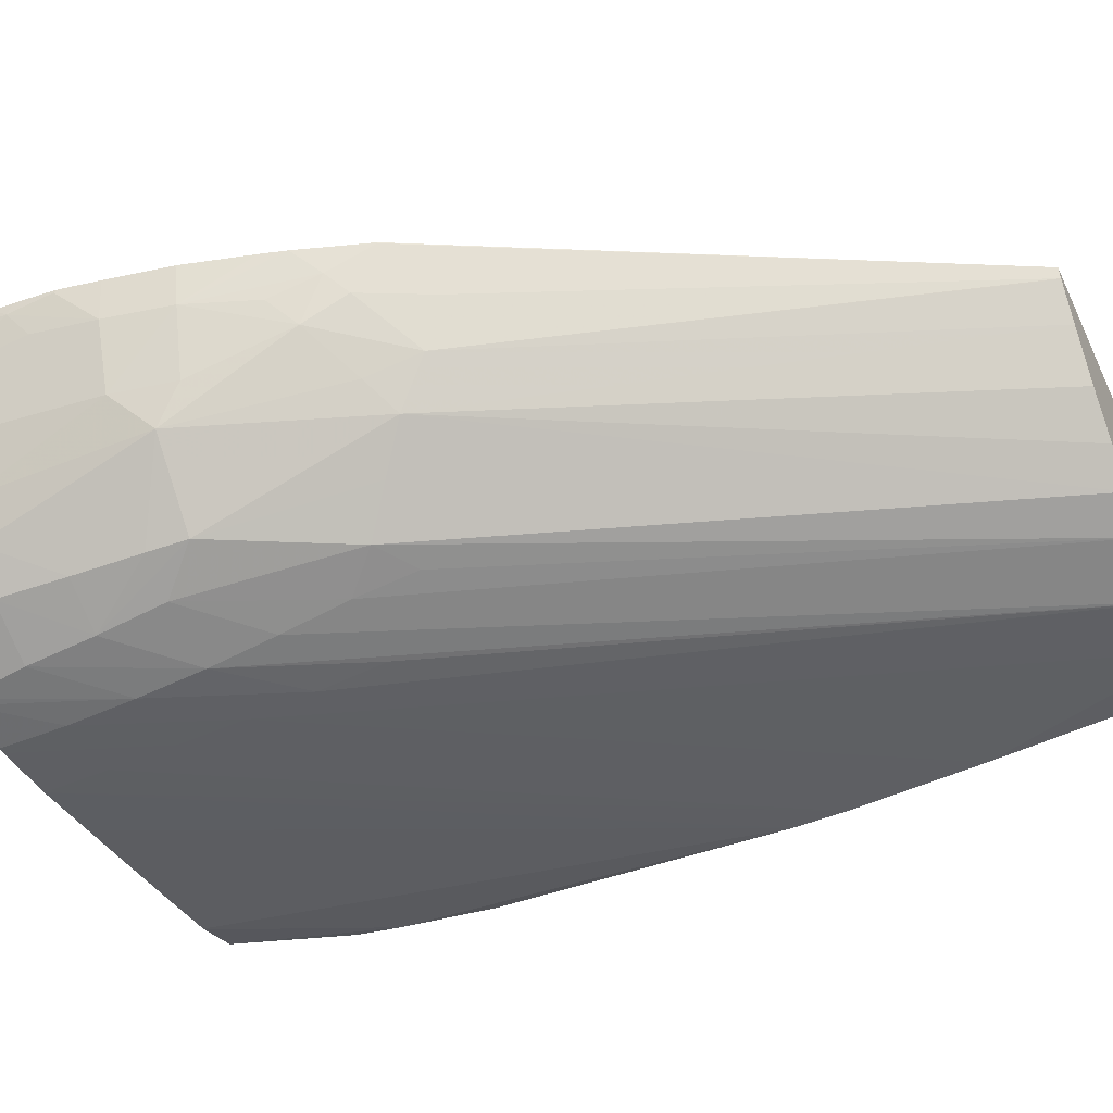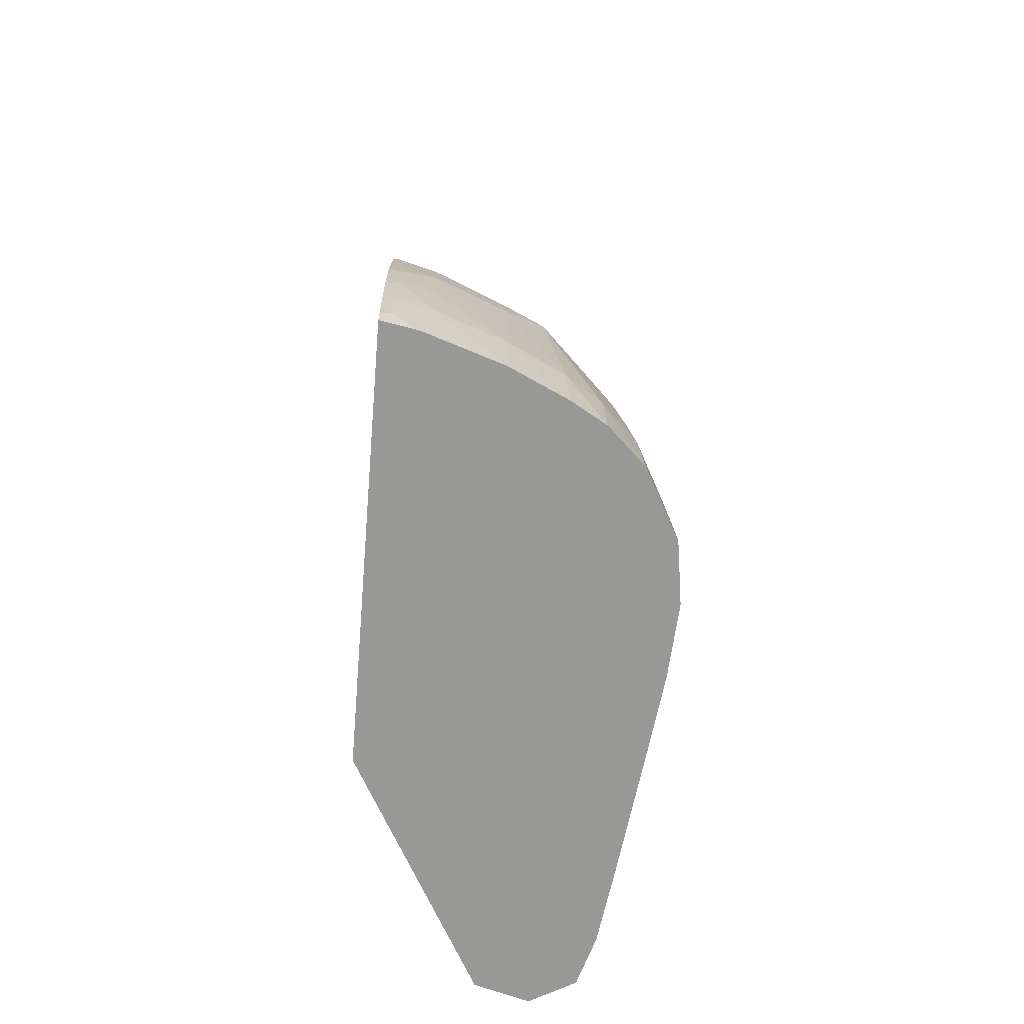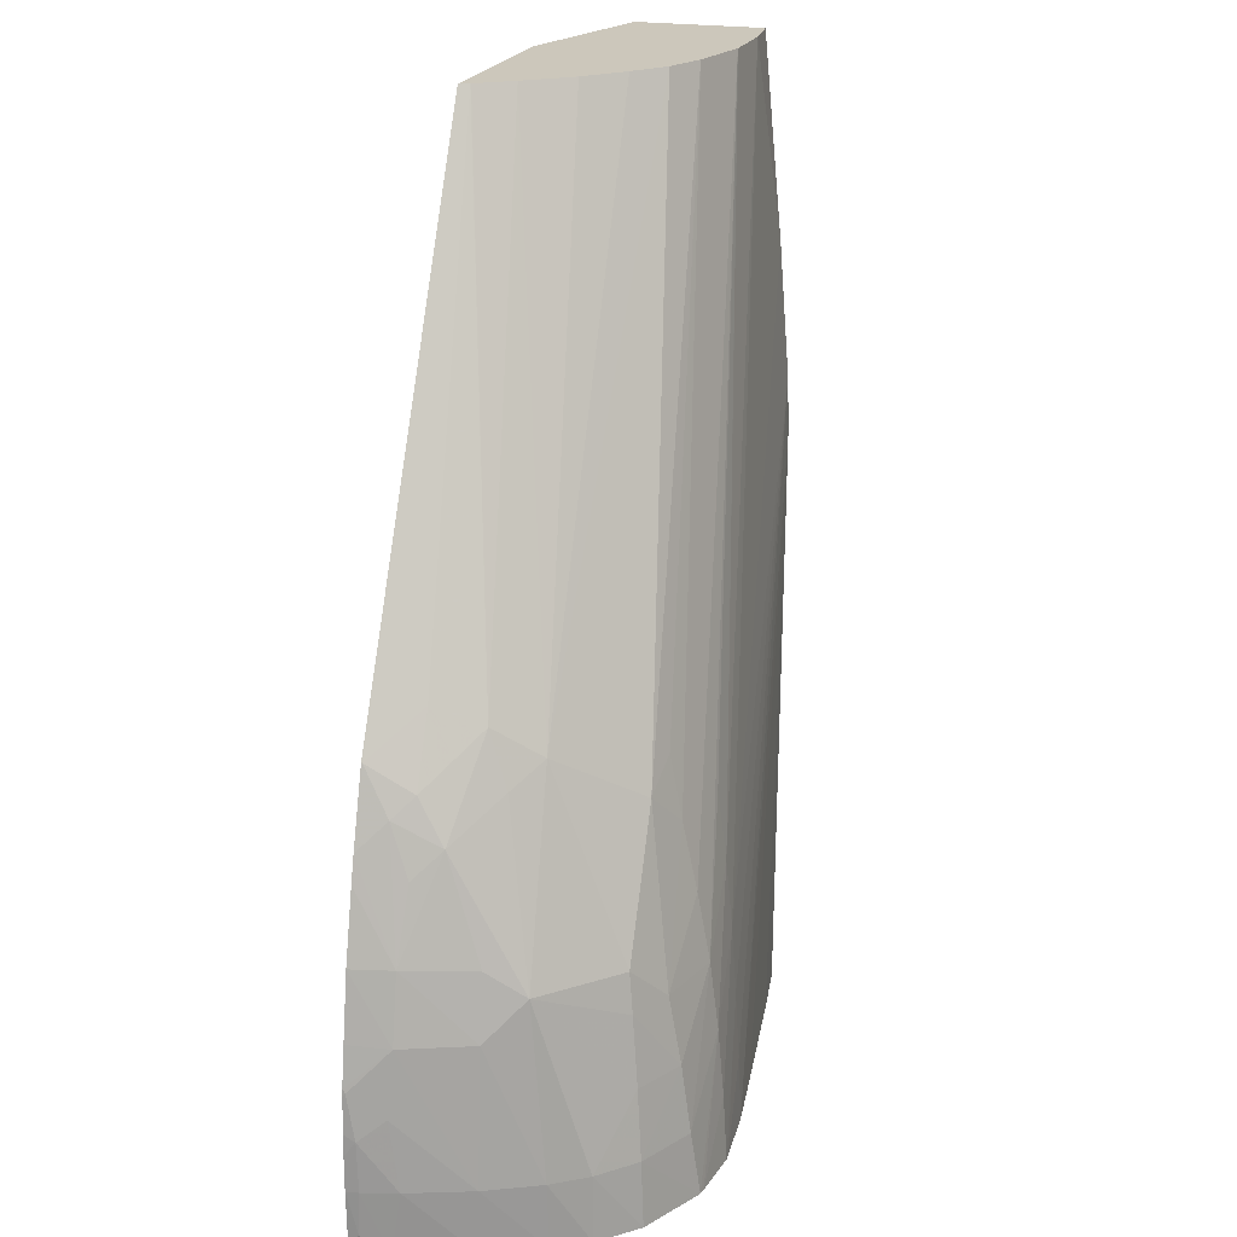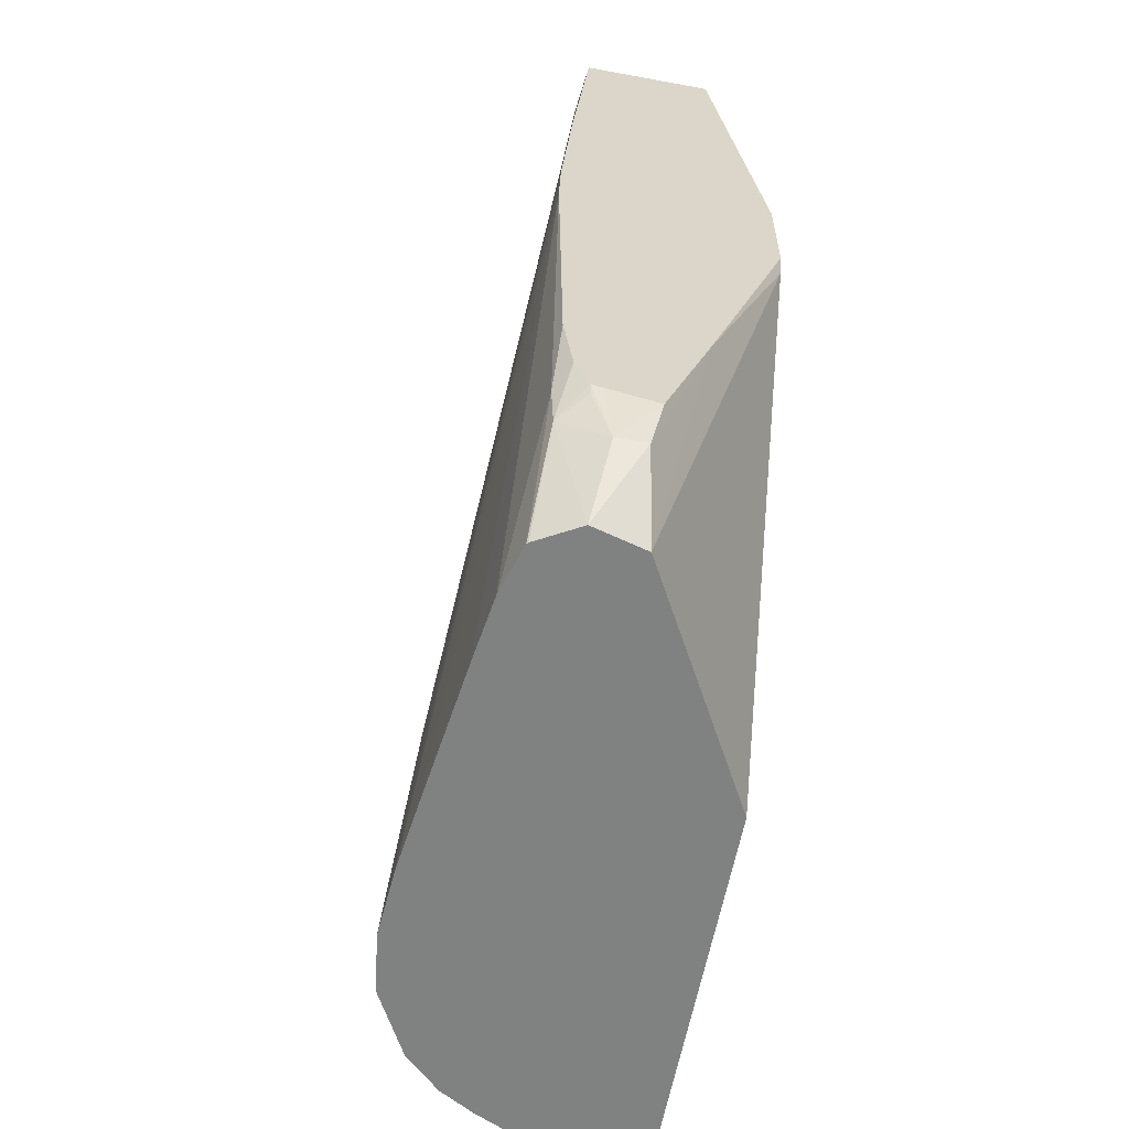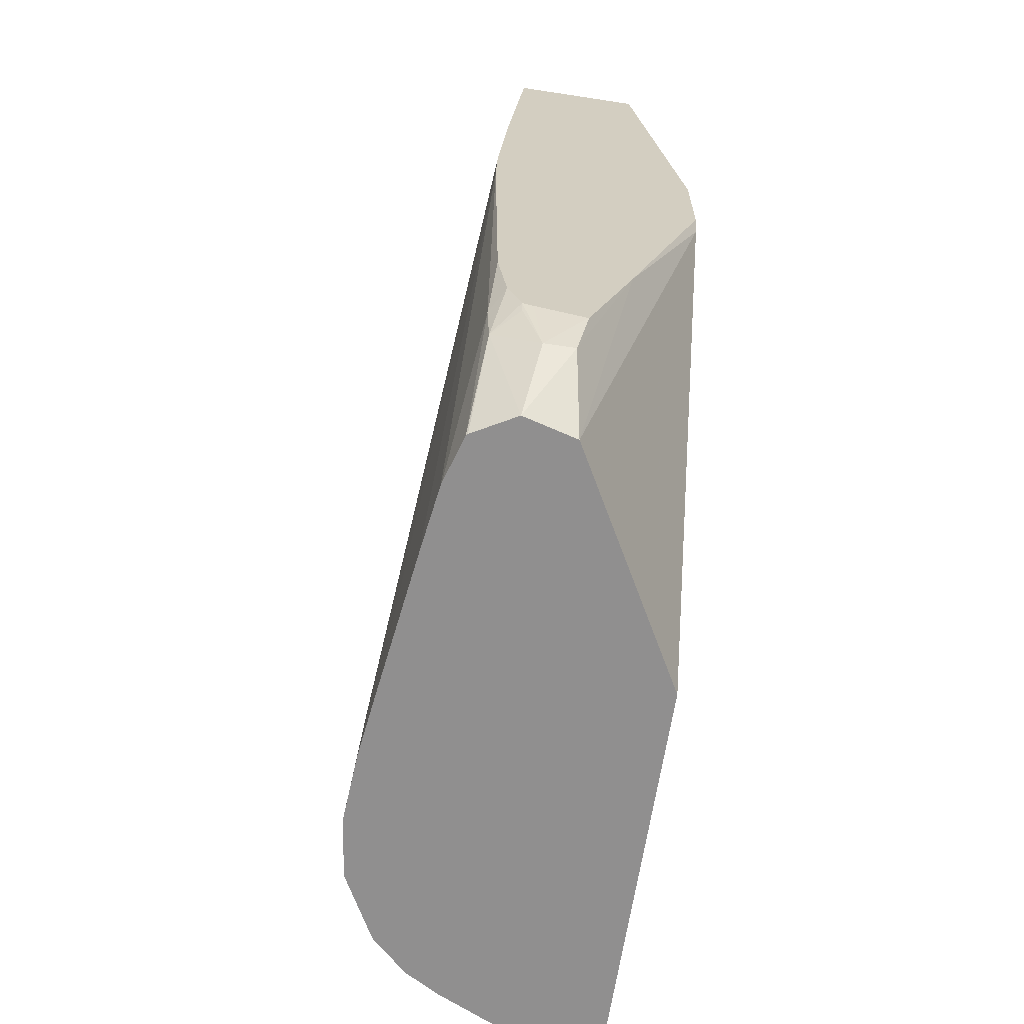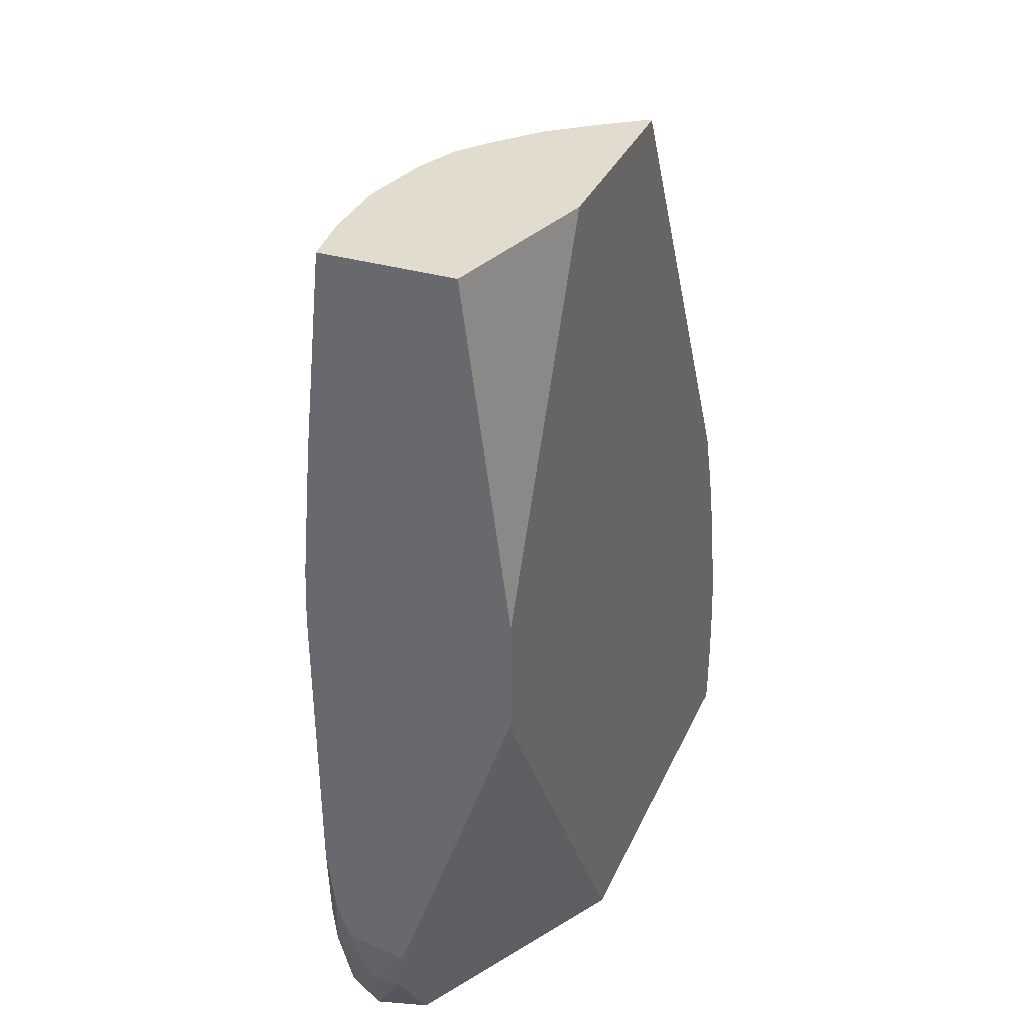
<metadata>
{"format":"obj","ext":"obj","renderer":"f3d","projection":"perspective","resolution":1024,"background":"white","views":[{"elev":-44.6,"azim":114.6,"up":"+Z"},{"elev":-68.5,"azim":85.5,"up":"+Y"},{"elev":21.7,"azim":106.9,"up":"+Y"},{"elev":-60.3,"azim":-100.7,"up":"+Y"},{"elev":-65.4,"azim":-98.8,"up":"+Y"},{"elev":34.0,"azim":-68.4,"up":"+Y"}]}
</metadata>
<code>
v 0.01449 -0.02255 -0.01305
v 0.01494 -0.02473 -0.0147
v 0.01449 -0.02255 -0.01301
v 0.01449 -0.02211 -0.01508
v 0.01494 -0.02473 -0.01345
v 0.01449 -0.02197 -0.01551
v 0.01461 -0.02245 -0.01549
v 0.01539 -0.02338 -0.0166
v 0.01649 -0.02809 -0.01527
v 0.01449 -0.01714 -0.0111
v 0.01708 -0.02809 -0.0131
v 0.01449 -0.02048 -0.01608
v 0.01523 -0.02148 -0.01671
v 0.01752 -0.02809 -0.01706
v 0.01747 -0.02809 -0.017
v 0.01479 -0.008369 -0.007829
v 0.01449 -0.007557 -0.007829
v 0.0266 -0.02809 -0.007829
v 0.01449 -0.01755 -0.01645
v 0.01946 -0.02809 -0.01764
v 0.01449 -0.004802 -0.01662
v 0.01449 -0.002912 -0.007829
v 0.04381 -0.02809 -0.007829
v 0.01955 -0.02809 -0.01766
v 0.01449 -0.002509 -0.01655
v 0.03097 -0.02809 -0.0192
v 0.03086 -0.02809 -0.01919
v 0.02801 -0.02809 -0.01882
v 0.0223 -0.02809 -0.01806
v 0.02137 0.01181 -0.007829
v 0.01449 0.01181 -0.009812
v 0.04354 -0.02809 -0.00925
v 0.04384 -0.02721 -0.008254
v 0.04388 -0.02749 -0.007829
v 0.01449 0.00321 -0.0161
v 0.03097 -0.01964 -0.0187
v 0.03097 -0.02249 -0.0189
v 0.03097 -0.02534 -0.01907
v 0.03365 -0.02809 -0.01938
v 0.0298 0.01181 -0.007829
v 0.01449 0.01181 -0.01527
v 0.04351 -0.02809 -0.009356
v 0.04387 -0.02534 -0.008345
v 0.04395 -0.02534 -0.007829
v 0.01665 0.01181 -0.0155
v 0.0167 0.01181 -0.0155
v 0.03097 -0.01678 -0.01843
v 0.03382 -0.02249 -0.01896
v 0.03382 -0.02534 -0.0192
v 0.03394 -0.02809 -0.0194
v 0.0409 -0.009698 -0.007829
v 0.04092 -0.009752 -0.007872
v 0.03924 -0.008033 -0.009717
v 0.02962 0.01181 -0.008244
v 0.0425 -0.02809 -0.0124
v 0.04348 -0.02534 -0.009773
v 0.04386 -0.02326 -0.008288
v 0.04393 -0.02386 -0.007829
v 0.0195 0.01181 -0.01544
v 0.03097 -0.01392 -0.01806
v 0.03382 -0.01964 -0.0186
v 0.01955 0.01181 -0.01544
v 0.03668 -0.02534 -0.0187
v 0.03645 -0.02809 -0.01904
v 0.03616 -0.02809 -0.01909
v 0.04094 -0.009799 -0.007829
v 0.04191 -0.01278 -0.007829
v 0.04127 -0.01165 -0.008954
v 0.04066 -0.01085 -0.009763
v 0.03865 -0.008854 -0.01172
v 0.0296 0.01181 -0.00827
v 0.04141 -0.02809 -0.01469
v 0.04253 -0.02534 -0.0124
v 0.04345 -0.02238 -0.009363
v 0.04391 -0.02297 -0.007829
v 0.04314 -0.01964 -0.009549
v 0.04379 -0.02135 -0.00794
v 0.03382 -0.01678 -0.01808
v 0.03668 -0.01964 -0.0178
v 0.03668 -0.02249 -0.01831
v 0.02241 0.01181 -0.01475
v 0.03382 -0.01392 -0.01747
v 0.03903 -0.02534 -0.01746
v 0.03907 -0.02809 -0.01764
v 0.04222 -0.01386 -0.007829
v 0.04259 -0.01678 -0.009549
v 0.04164 -0.01374 -0.009763
v 0.04091 -0.01267 -0.01086
v 0.03908 -0.01108 -0.01257
v 0.03789 -0.01013 -0.01362
v 0.0286 0.01181 -0.009671
v 0.04058 -0.02809 -0.01611
v 0.04144 -0.02534 -0.01462
v 0.04201 -0.01964 -0.0124
v 0.04381 -0.02146 -0.007829
v 0.04299 -0.01678 -0.007829
v 0.0435 -0.01953 -0.007829
v 0.04378 -0.02116 -0.007829
v 0.03527 -0.01246 -0.0167
v 0.0382 -0.018 -0.01676
v 0.03872 -0.02249 -0.01723
v 0.03841 -0.01964 -0.01694
v 0.02414 0.01181 -0.01403
v 0.03364 -0.01133 -0.01692
v 0.04046 -0.02534 -0.01605
v 0.03915 -0.02809 -0.0176
v 0.04148 -0.01696 -0.01235
v 0.04104 -0.01803 -0.01393
v 0.02557 0.01181 -0.01292
v 0.02717 0.01181 -0.01149
v 0.03658 -0.01129 -0.01517
f 1 2 5
f 1 5 3
f 1 3 10
f 1 10 17
f 1 17 22
f 1 22 31
f 1 31 41
f 1 41 35
f 1 35 25
f 1 25 21
f 1 21 19
f 1 19 12
f 1 12 6
f 1 6 4
f 1 4 2
f 2 4 6
f 2 6 7
f 2 7 8
f 2 8 9
f 2 9 5
f 3 5 10
f 5 9 11
f 5 11 10
f 6 8 7
f 6 12 8
f 8 12 13
f 8 13 14
f 8 14 15
f 8 15 9
f 9 15 14
f 9 14 20
f 9 20 24
f 9 24 29
f 9 29 28
f 9 28 27
f 9 27 26
f 9 26 39
f 9 39 50
f 9 50 65
f 9 65 64
f 9 64 84
f 9 84 106
f 9 106 92
f 9 92 72
f 9 72 55
f 9 55 42
f 9 42 32
f 9 32 23
f 9 23 18
f 9 18 11
f 10 11 16
f 10 16 17
f 11 18 16
f 12 19 13
f 13 20 14
f 13 19 21
f 13 21 20
f 16 18 23
f 16 23 34
f 16 34 44
f 16 44 58
f 16 58 75
f 16 75 95
f 16 95 98
f 16 98 97
f 16 97 96
f 16 96 85
f 16 85 67
f 16 67 66
f 16 66 51
f 16 51 40
f 16 40 30
f 16 30 22
f 16 22 17
f 20 21 24
f 21 25 26
f 21 26 27
f 21 27 28
f 21 28 29
f 21 29 24
f 22 30 31
f 23 32 33
f 23 33 34
f 25 35 36
f 25 36 37
f 25 37 38
f 25 38 26
f 26 38 39
f 30 40 54
f 30 54 71
f 30 71 91
f 30 91 110
f 30 110 109
f 30 109 103
f 30 103 81
f 30 81 62
f 30 62 59
f 30 59 46
f 30 46 45
f 30 45 41
f 30 41 31
f 32 42 33
f 33 42 43
f 33 43 44
f 33 44 34
f 35 41 45
f 35 45 46
f 35 46 36
f 36 47 48
f 36 48 49
f 36 49 37
f 36 46 47
f 37 49 50
f 37 50 39
f 37 39 38
f 40 51 52
f 40 52 53
f 40 53 54
f 42 55 56
f 42 56 43
f 43 56 57
f 43 57 44
f 44 57 58
f 46 59 47
f 47 60 61
f 47 61 48
f 47 59 62
f 47 62 60
f 48 63 64
f 48 64 65
f 48 65 49
f 48 61 63
f 49 65 50
f 51 66 52
f 52 66 67
f 52 67 68
f 52 68 69
f 52 69 53
f 53 69 70
f 53 70 54
f 54 70 71
f 55 72 73
f 55 73 56
f 56 73 74
f 56 74 57
f 57 75 58
f 57 74 76
f 57 76 77
f 57 77 75
f 60 62 61
f 61 62 78
f 61 78 79
f 61 79 80
f 61 80 63
f 62 81 82
f 62 82 78
f 63 80 83
f 63 83 64
f 64 83 84
f 67 85 86
f 67 86 68
f 68 86 87
f 68 87 88
f 68 88 69
f 69 88 70
f 70 88 89
f 70 89 90
f 70 90 91
f 70 91 71
f 72 92 93
f 72 93 73
f 73 93 94
f 73 94 76
f 73 76 74
f 75 77 95
f 76 94 86
f 76 86 96
f 76 96 97
f 76 97 98
f 76 98 77
f 77 98 95
f 78 82 79
f 79 82 99
f 79 99 100
f 79 100 80
f 80 101 83
f 80 100 102
f 80 102 101
f 81 103 99
f 81 99 104
f 81 104 82
f 82 104 99
f 83 105 106
f 83 106 84
f 83 101 105
f 85 96 86
f 86 94 107
f 86 107 88
f 86 88 87
f 88 107 108
f 88 108 89
f 89 108 90
f 90 103 109
f 90 109 110
f 90 110 91
f 90 108 100
f 90 100 111
f 90 111 103
f 92 106 105
f 92 105 93
f 93 105 108
f 93 108 94
f 94 108 107
f 99 103 111
f 99 111 100
f 100 108 102
f 101 102 108
f 101 108 105

</code>
